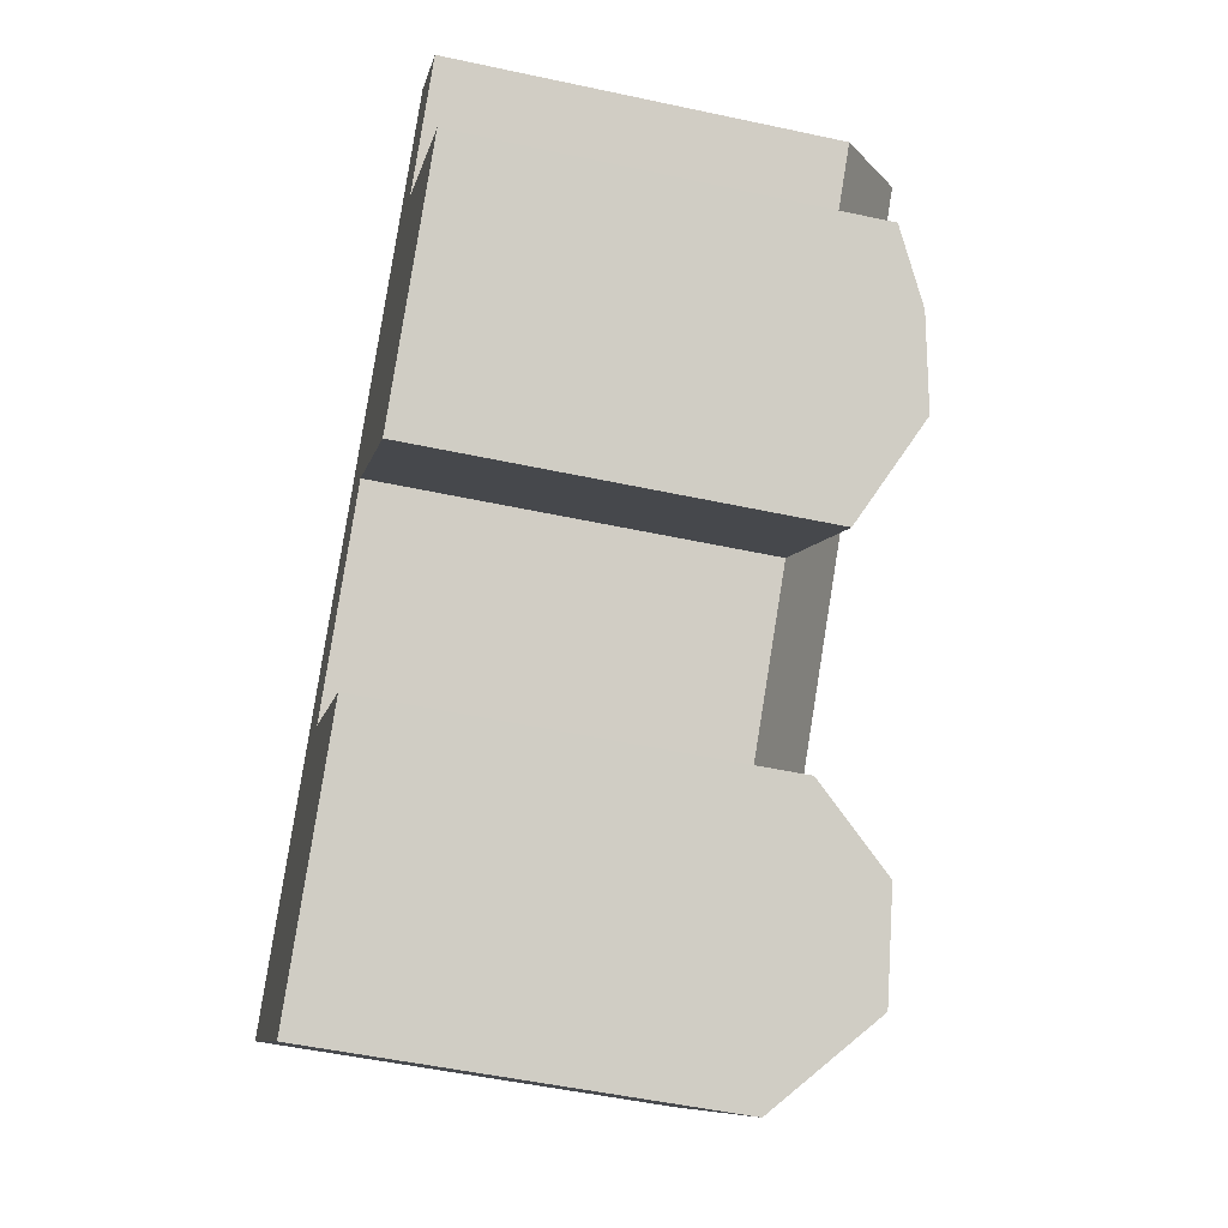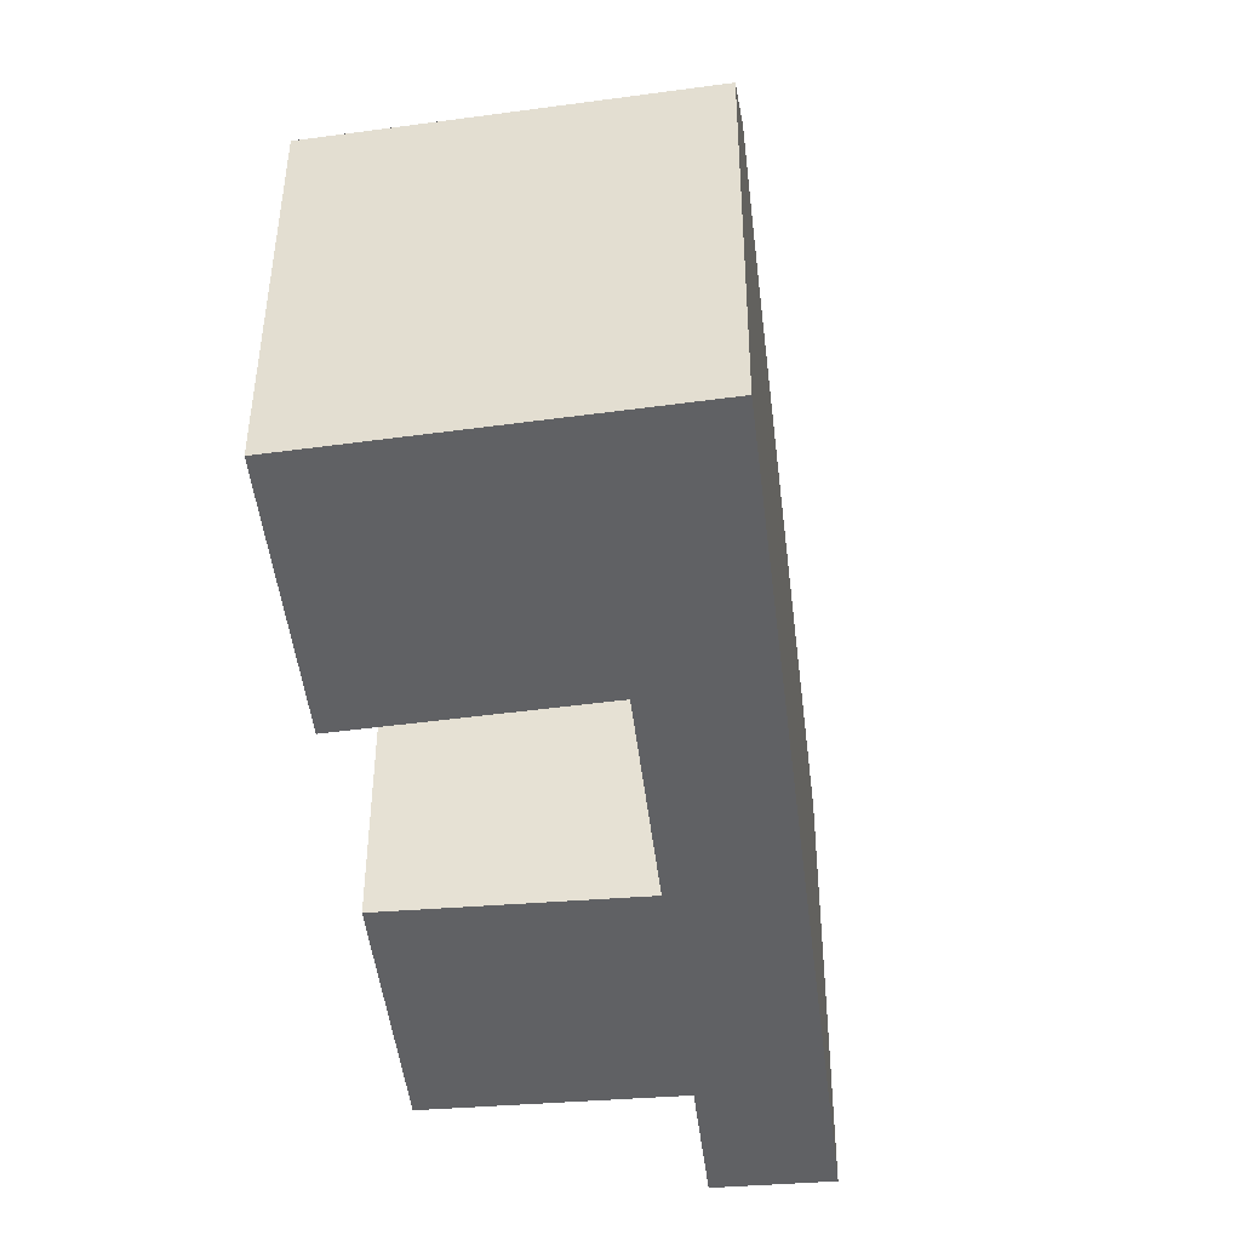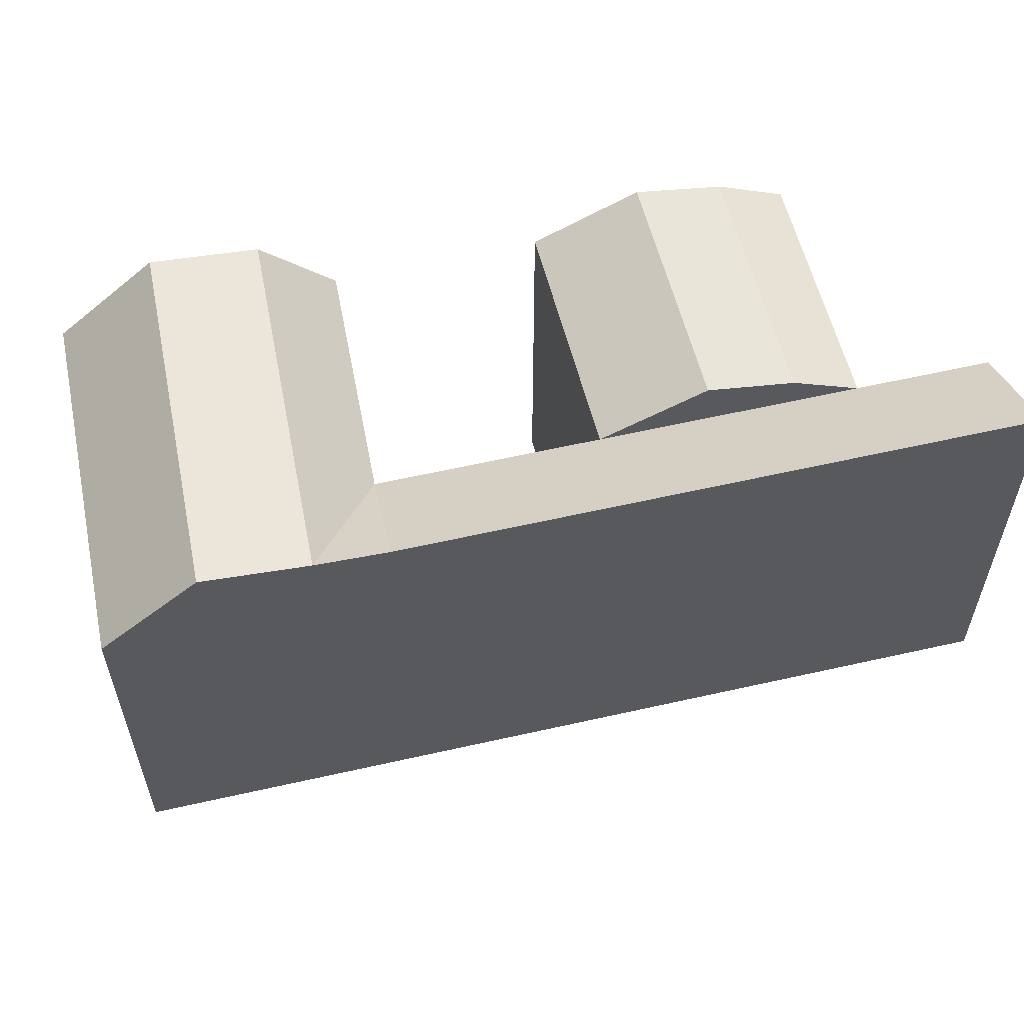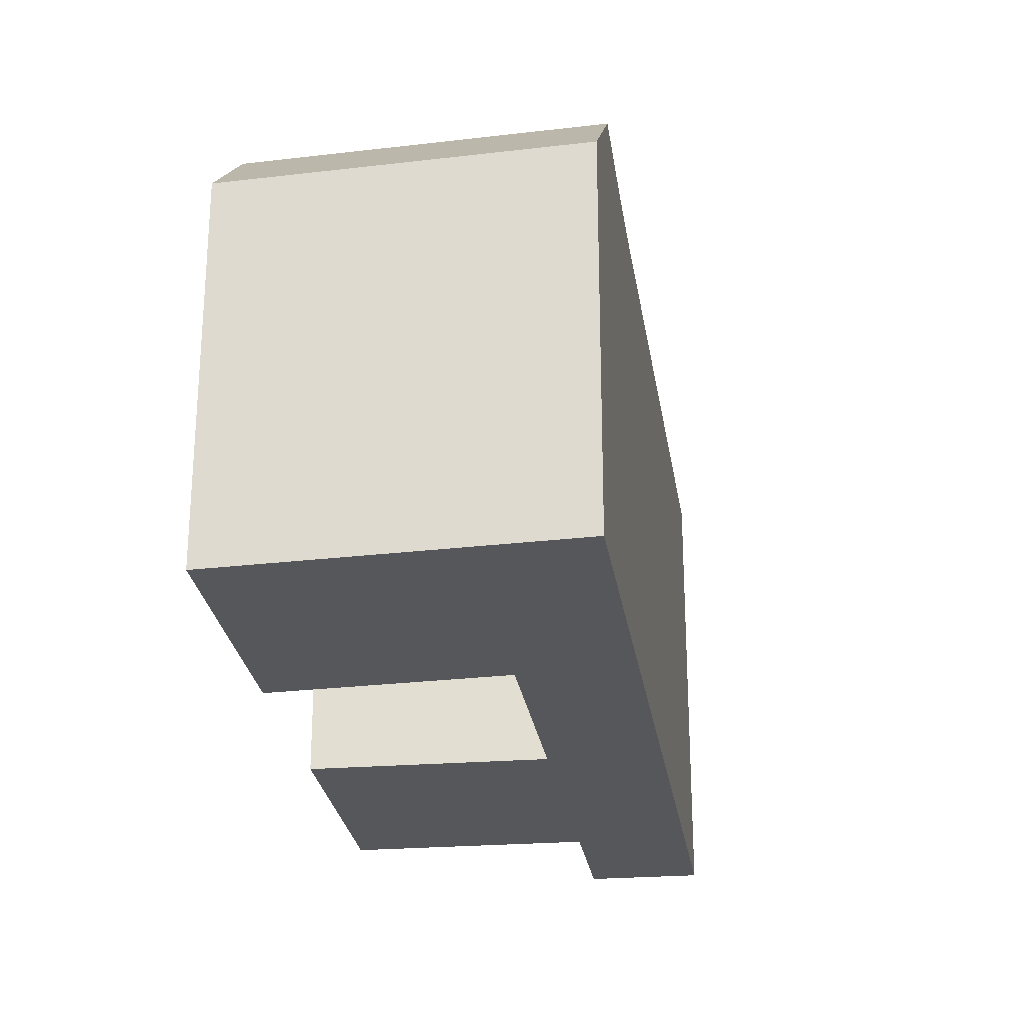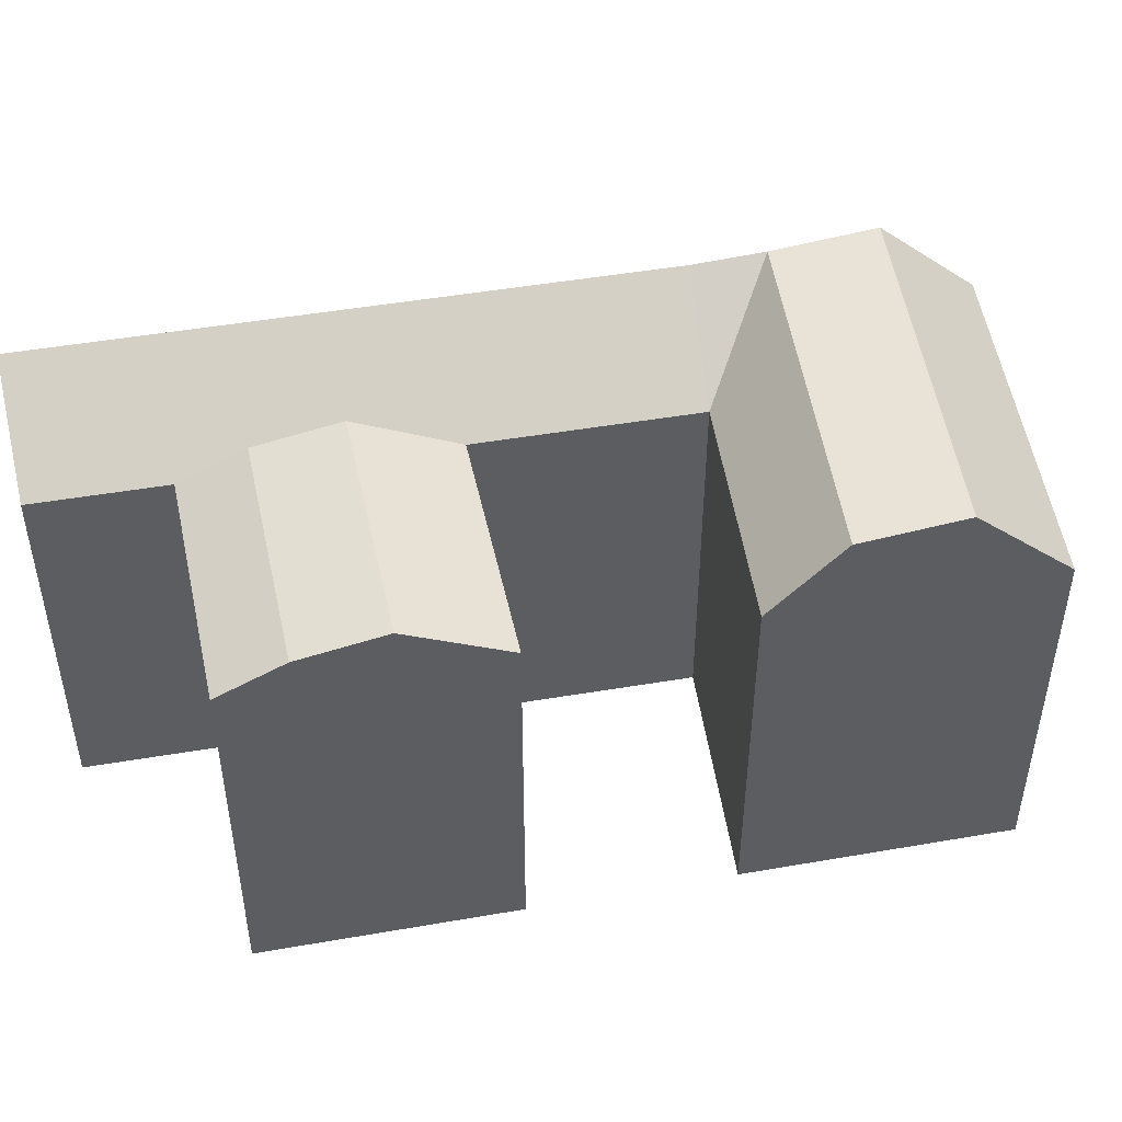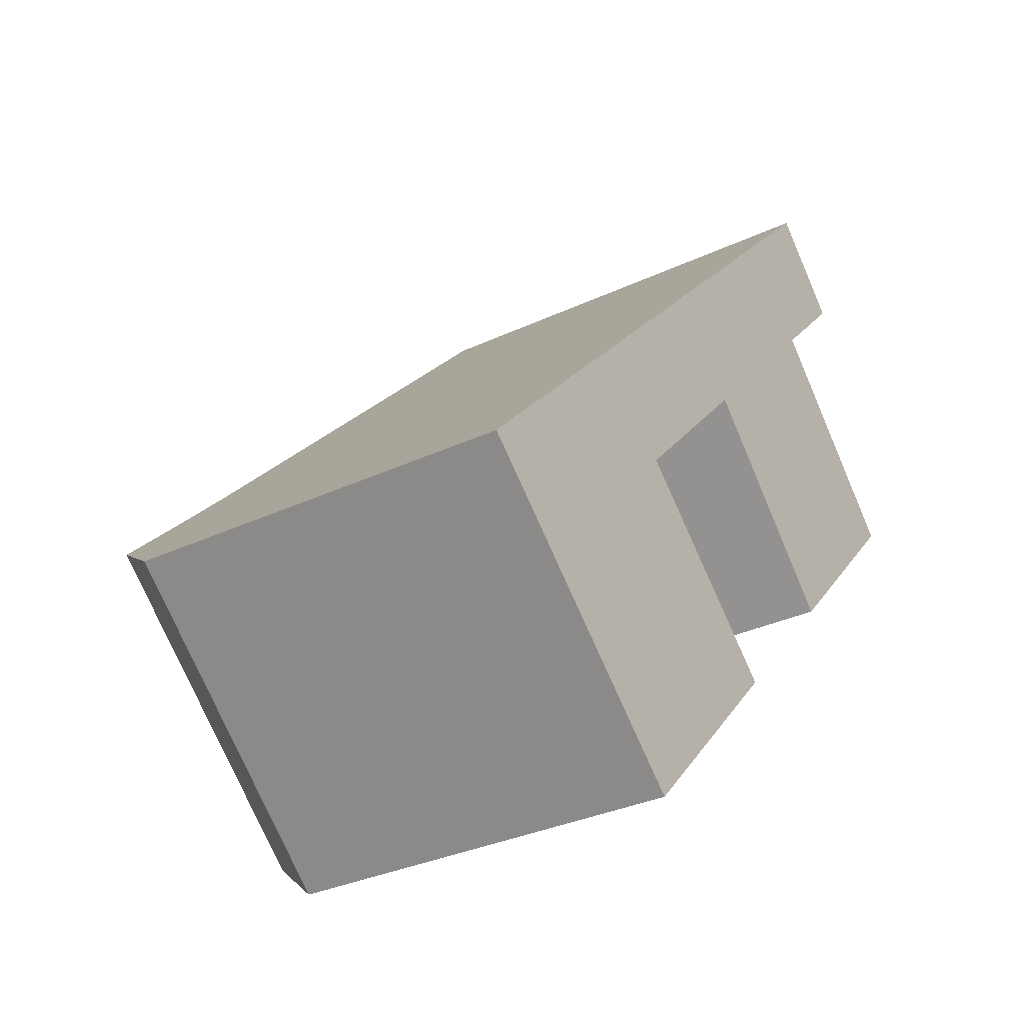
<metadata>
{"format":"obj","ext":"obj","renderer":"f3d","projection":"perspective","resolution":1024,"background":"white","views":[{"elev":-50.7,"azim":76.7,"up":"+Z"},{"elev":-47.0,"azim":-130.0,"up":"+Y"},{"elev":60.4,"azim":-59.7,"up":"+Y"},{"elev":-26.5,"azim":-128.1,"up":"+Y"},{"elev":49.6,"azim":122.8,"up":"+Y"},{"elev":-32.6,"azim":-56.8,"up":"+Z"}]}
</metadata>
<code>
v  12.2 17.8 -10.7
v  20.91 9.717e-17 -1.587
v  12.2 6.549e-16 -10.7
v  20.91 17.8 -1.587
v  15.31 21.87 -7.442
v  18.62 21.33 -3.982
v  12.62 17.8 5.677
v  12.62 -3.477e-16 5.678
v  3.976 17.8 -3.486
v  3.976 2.134e-16 -3.485
v  27.42 17.8 5.22
v  35.62 -8.452e-16 13.8
v  27.42 -3.196e-16 5.22
v  35.62 17.8 13.8
v  30.72 20.13 8.675
v  33.48 19.34 11.56
v  27.74 17.8 21.7
v  27.74 -1.329e-15 21.7
v  25.61 19.34 19.44
v  19.59 17.8 13.06
v  22.87 20.13 16.54
v  19.59 -7.999e-16 13.06
v  8.646 21.13 9.162
v  0 0 0
v  8.646 -5.611e-16 9.163
v  0.0003799 17.8 -0.000564
v  6.373 21.33 6.753
v  3.09 21.87 3.274
v  28.21 21.13 29.9
v  24.01 -1.558e-15 25.44
v  28.21 -1.831e-15 29.9
v  24.01 21.13 25.44
v  31.95 17.8 26.16
v  31.95 -1.602e-15 26.16
v  15.86 -1.029e-15 16.81
v  15.86 21.13 16.8
v  10.35 21.33 3.268
v  7.066 21.87 -0.211
g defaultobject
f 1 2 3
f 2 1 4
f 4 1 5
f 4 5 6
f 2 7 8
f 7 2 4
f 9 3 10
f 3 9 1
f 11 12 13
f 12 11 14
f 14 11 15
f 14 15 16
f 12 17 18
f 17 12 14
f 19 20 17
f 20 19 21
f 20 13 22
f 13 20 11
f 23 24 25
f 24 23 26
f 26 23 27
f 26 27 28
f 26 10 24
f 10 26 9
f 29 30 31
f 30 29 32
f 18 33 34
f 33 18 17
f 34 29 31
f 29 34 33
f 32 35 30
f 35 32 36
f 36 25 35
f 25 36 23
f 8 20 22
f 20 8 7
f 12 22 13
f 22 12 18
f 10 25 24
f 25 10 8
f 30 34 31
f 34 30 18
f 35 18 30
f 18 35 22
f 8 35 25
f 35 8 22
f 8 3 2
f 3 8 10
f 7 6 37
f 6 7 4
f 37 5 38
f 5 37 6
f 38 1 9
f 1 38 5
f 19 14 16
f 14 19 17
f 21 16 15
f 16 21 19
f 20 15 11
f 15 20 21
f 9 28 38
f 28 9 26
f 38 27 37
f 27 38 28
f 27 7 37
f 27 23 7
f 33 32 29
f 32 33 17
f 17 36 32
f 36 17 20
f 20 23 36
f 23 20 7

</code>
